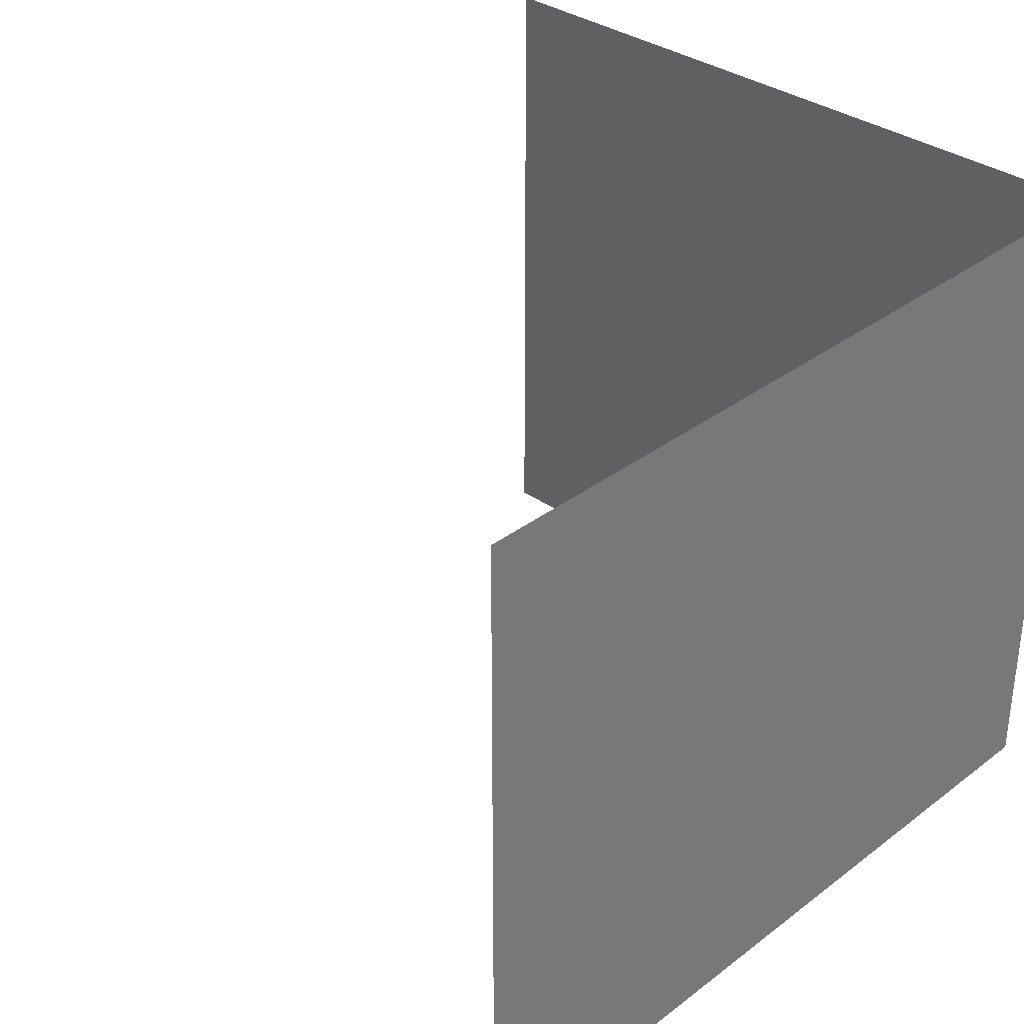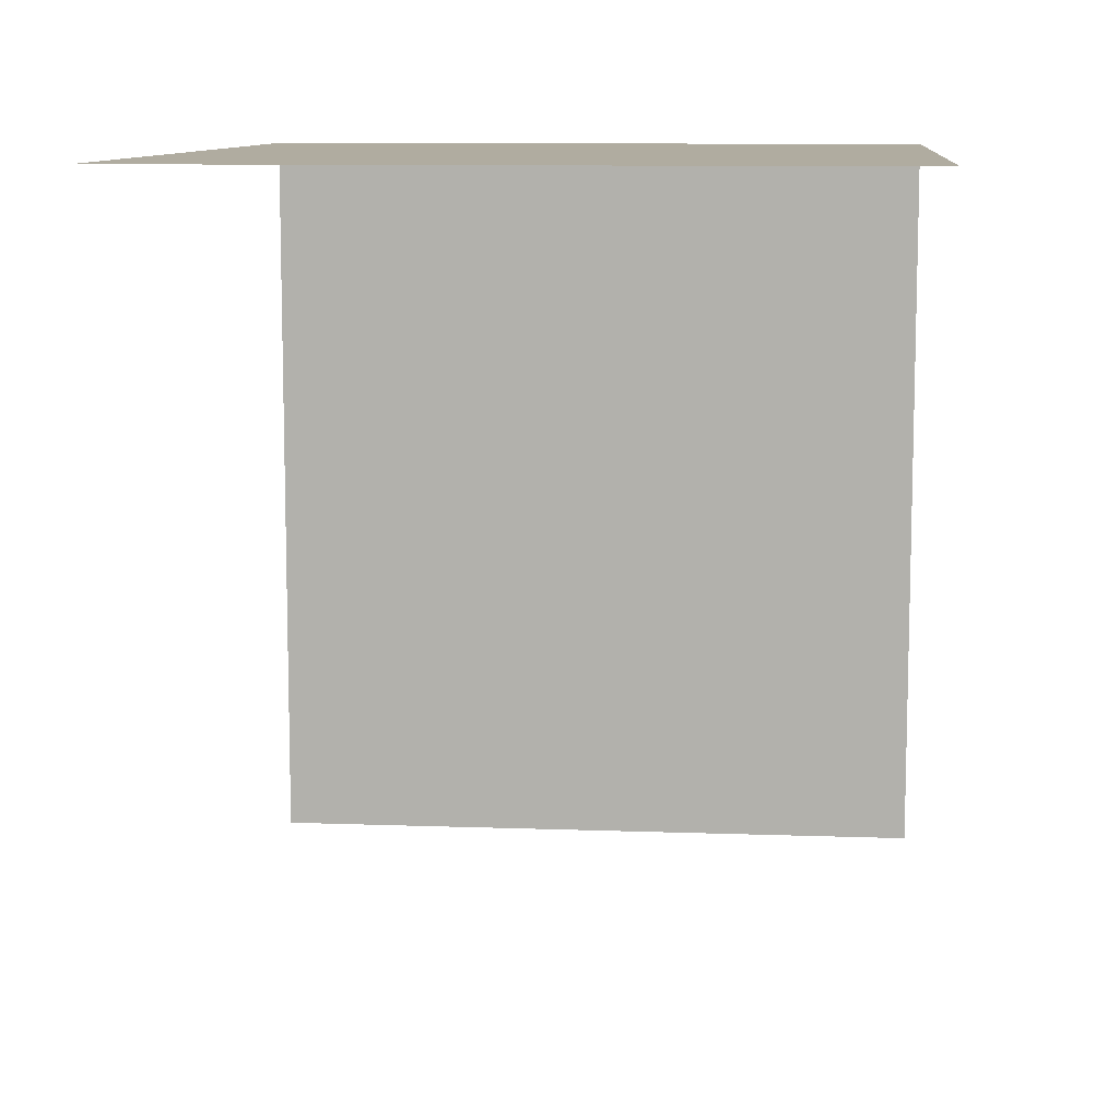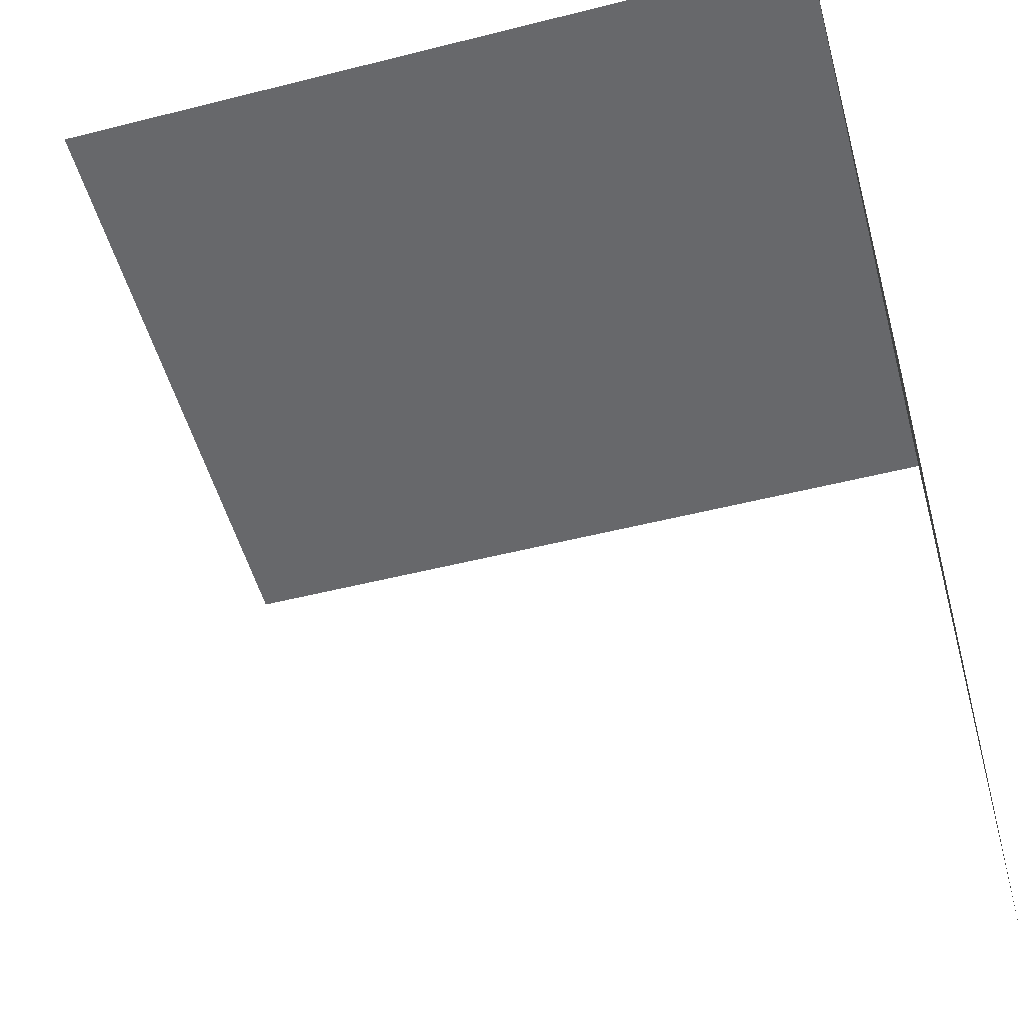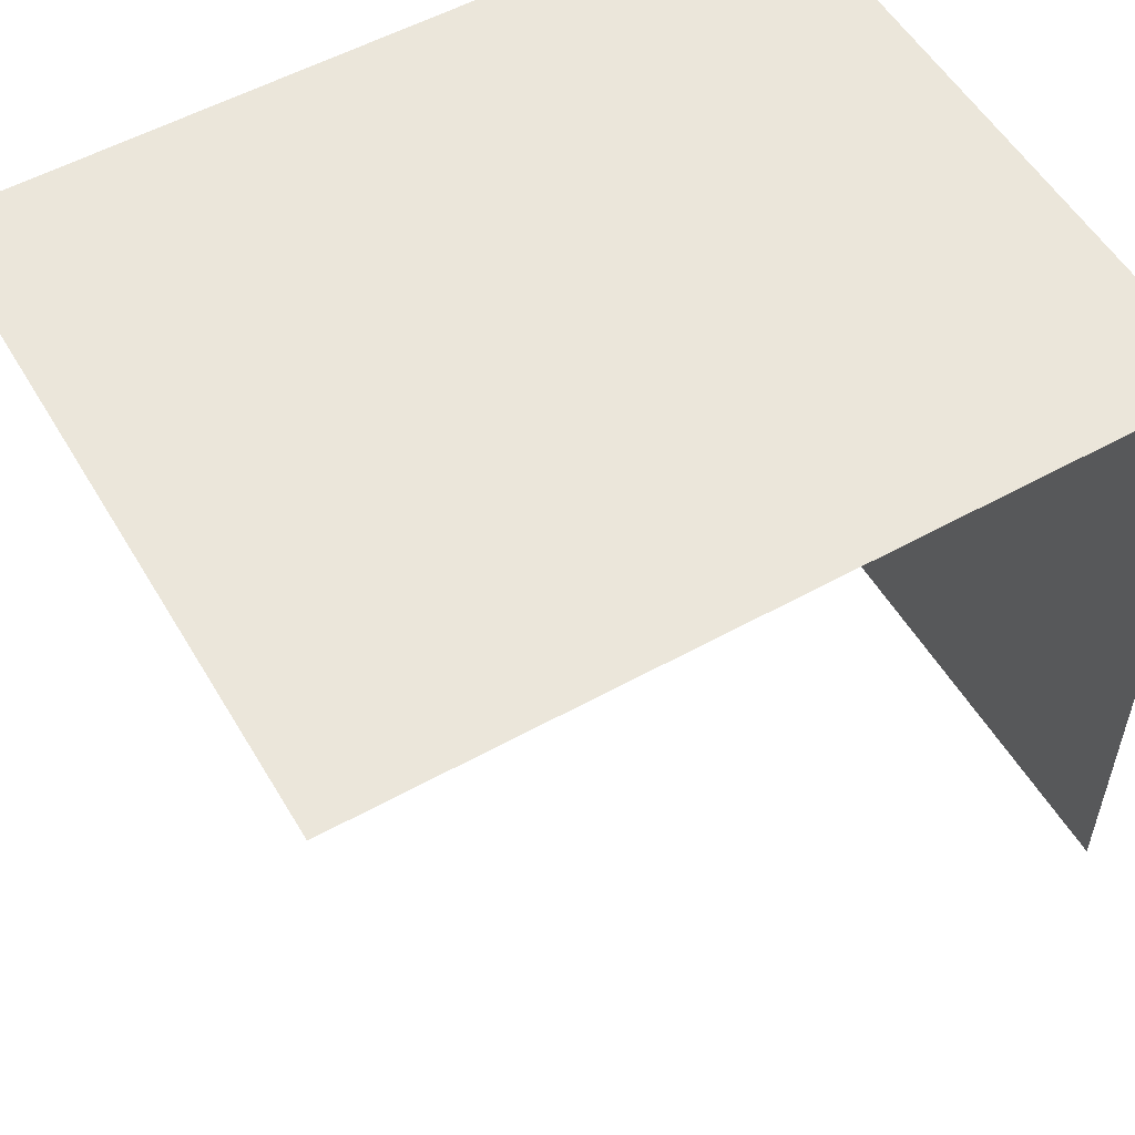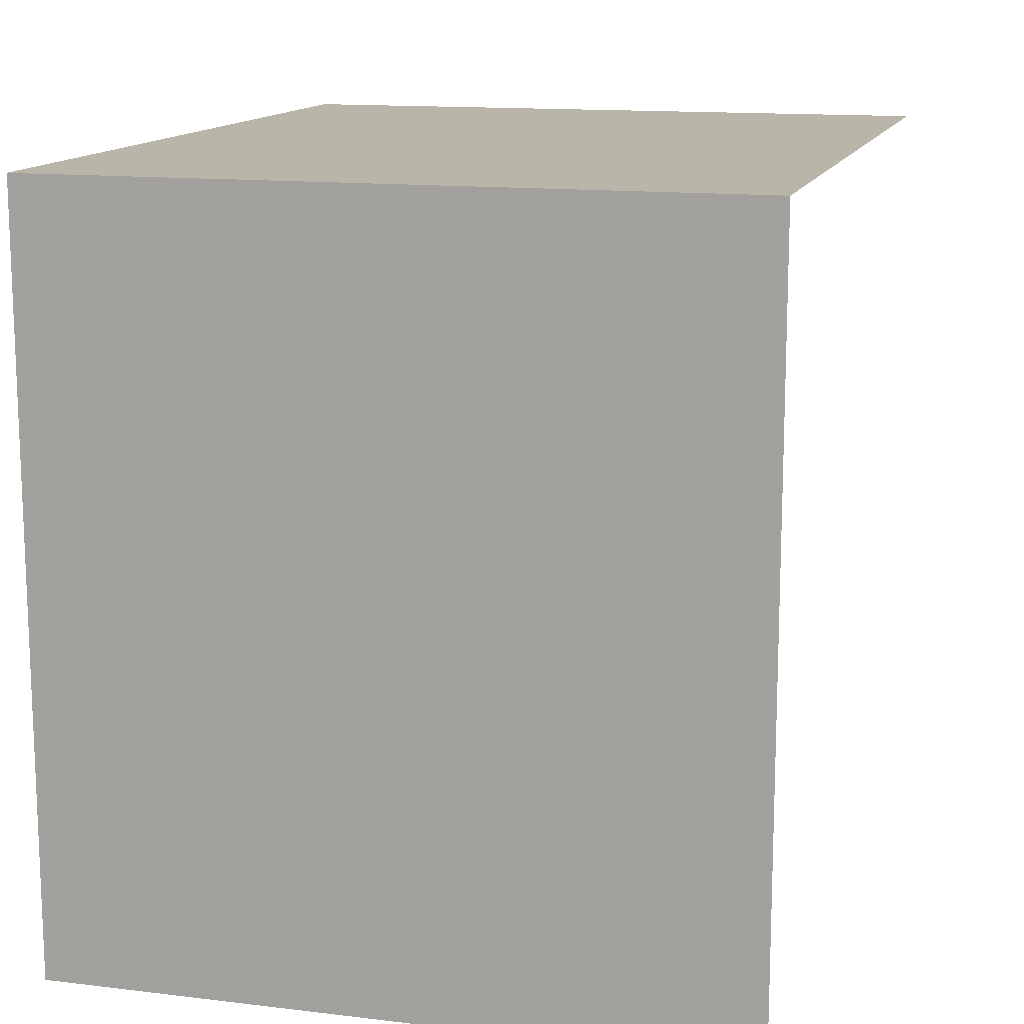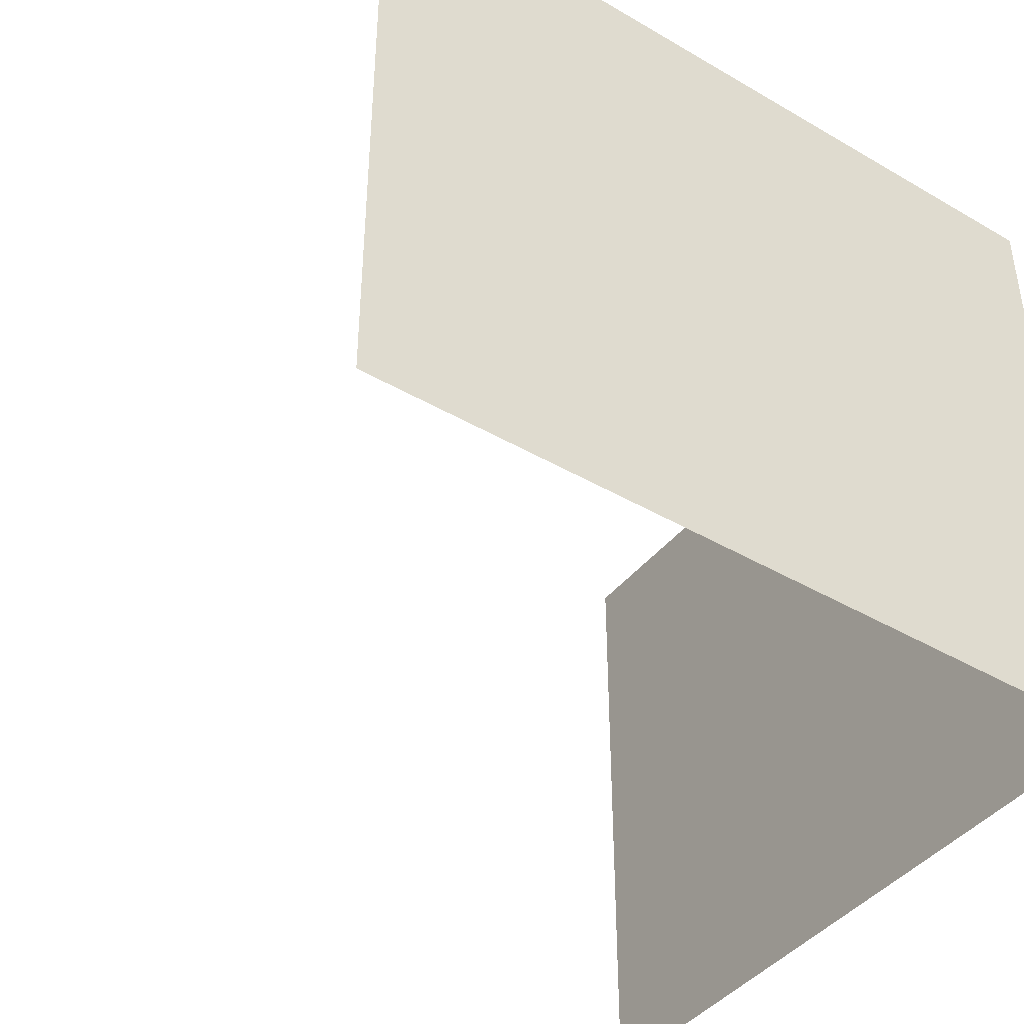
<metadata>
{"format":"obj","ext":"obj","renderer":"f3d","projection":"perspective","resolution":1024,"background":"white","views":[{"elev":33.7,"azim":134.1,"up":"+Z"},{"elev":9.9,"azim":95.4,"up":"+Y"},{"elev":-52.3,"azim":-164.8,"up":"+Y"},{"elev":54.7,"azim":149.7,"up":"+Y"},{"elev":13.6,"azim":-74.8,"up":"+Y"},{"elev":-42.1,"azim":145.0,"up":"+Z"}]}
</metadata>
<code>
g pb_Mesh126640
v -0.5 0 -4
v -9.25 0 -4
v -9.25 0 -11.25
v -0.5 0 -11.25
v -9.25 -8 -4
v -9.25 0 -11.25
v -9.25 0 -4
v -9.25 -8 -11.25
g pb_Mesh126640_0
f 3 2 1
f 4 3 1
f 7 6 5
f 6 8 5

</code>
